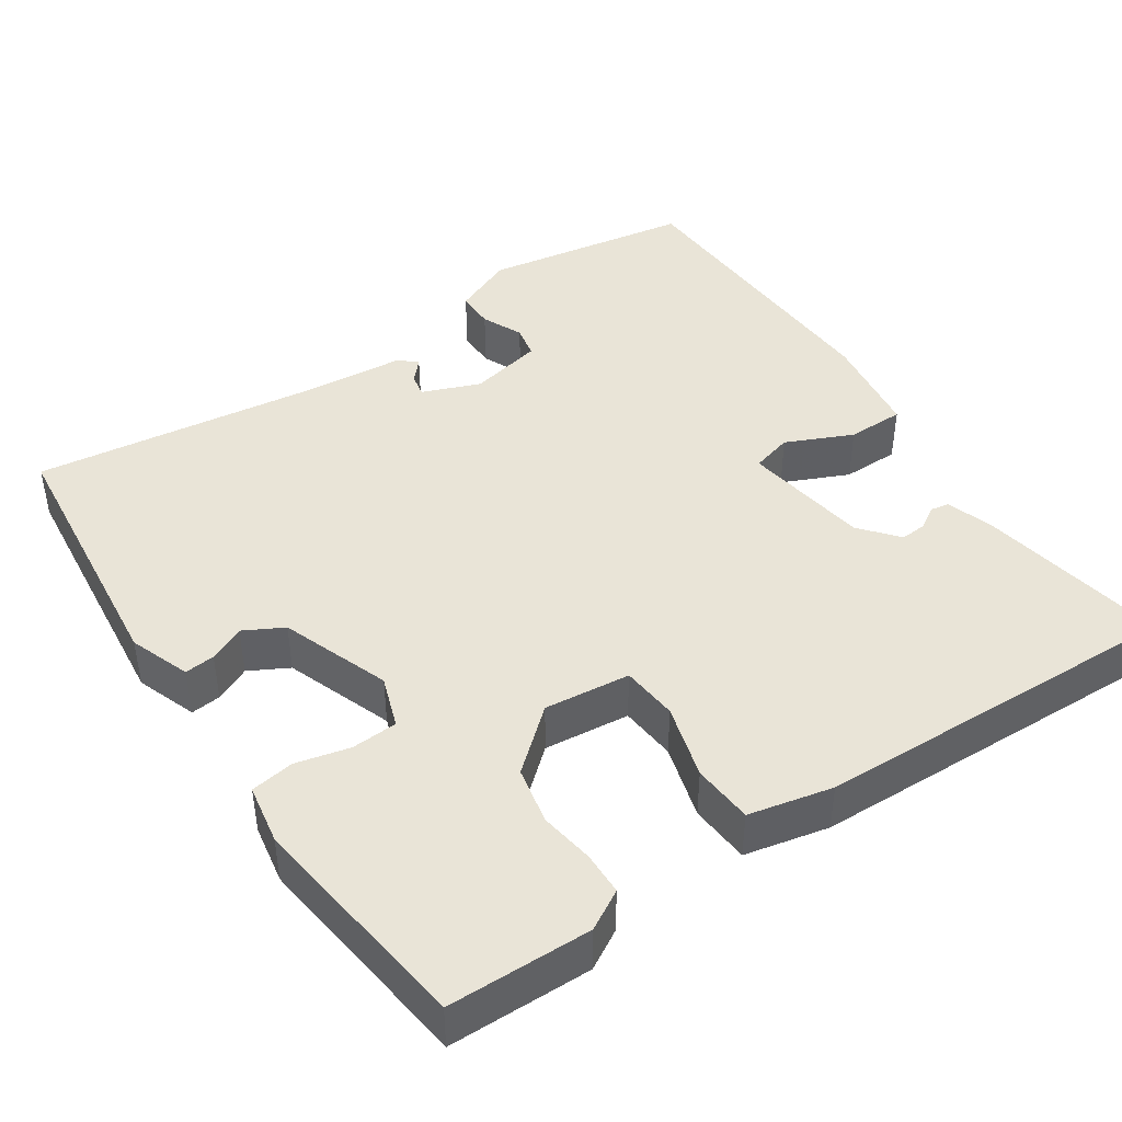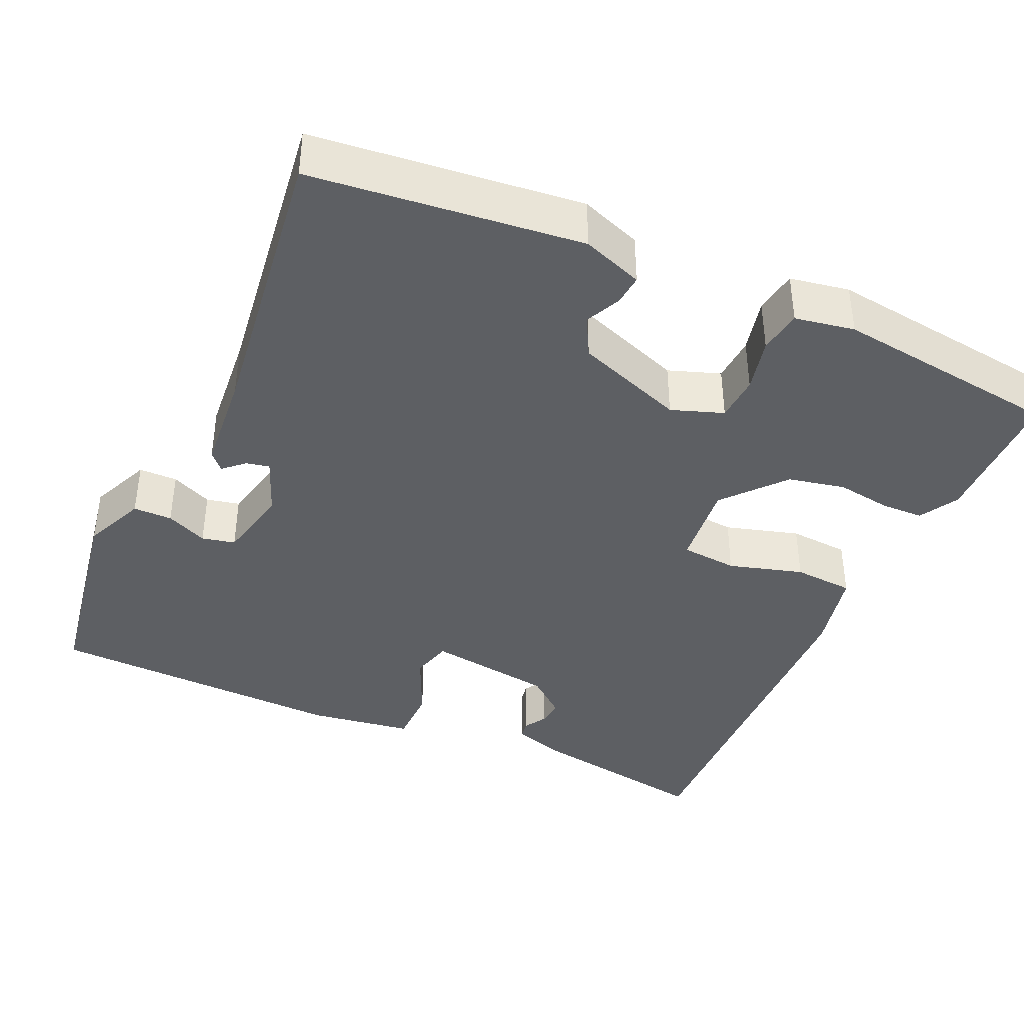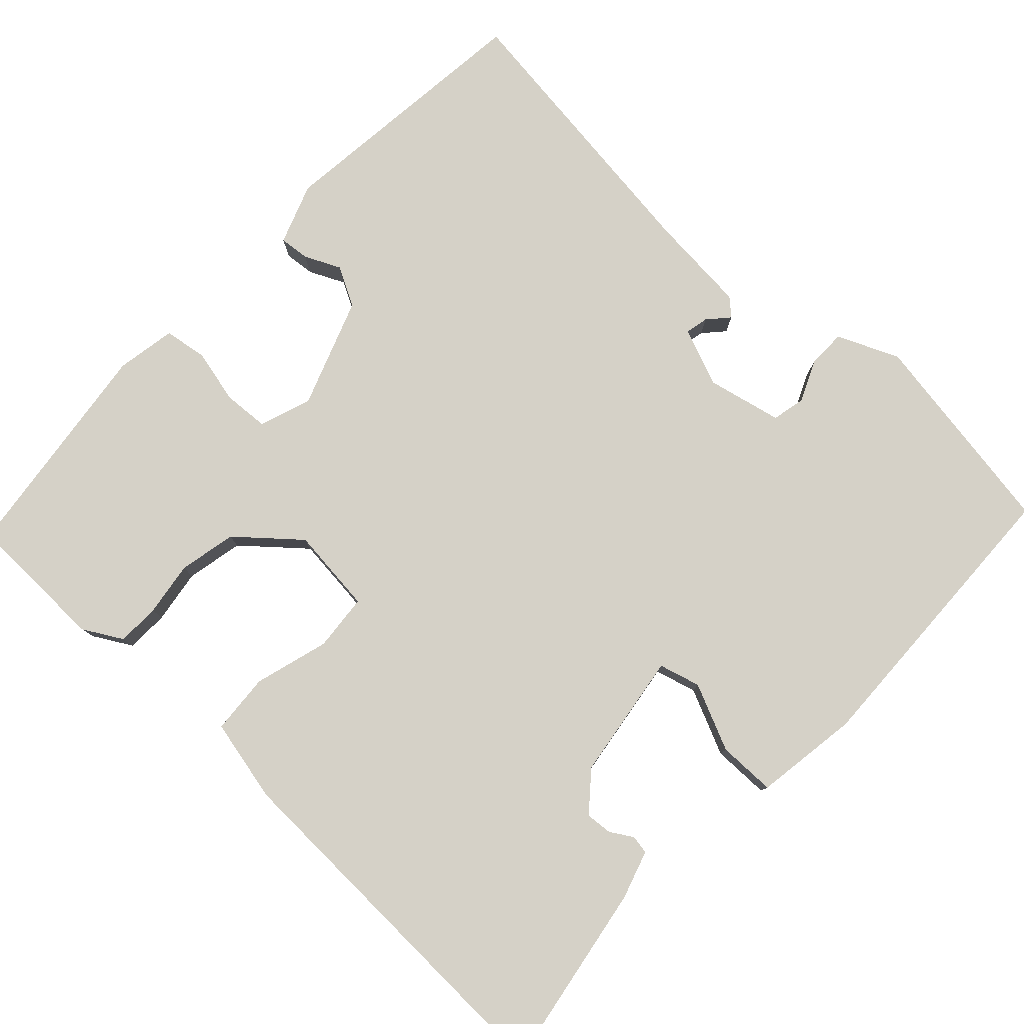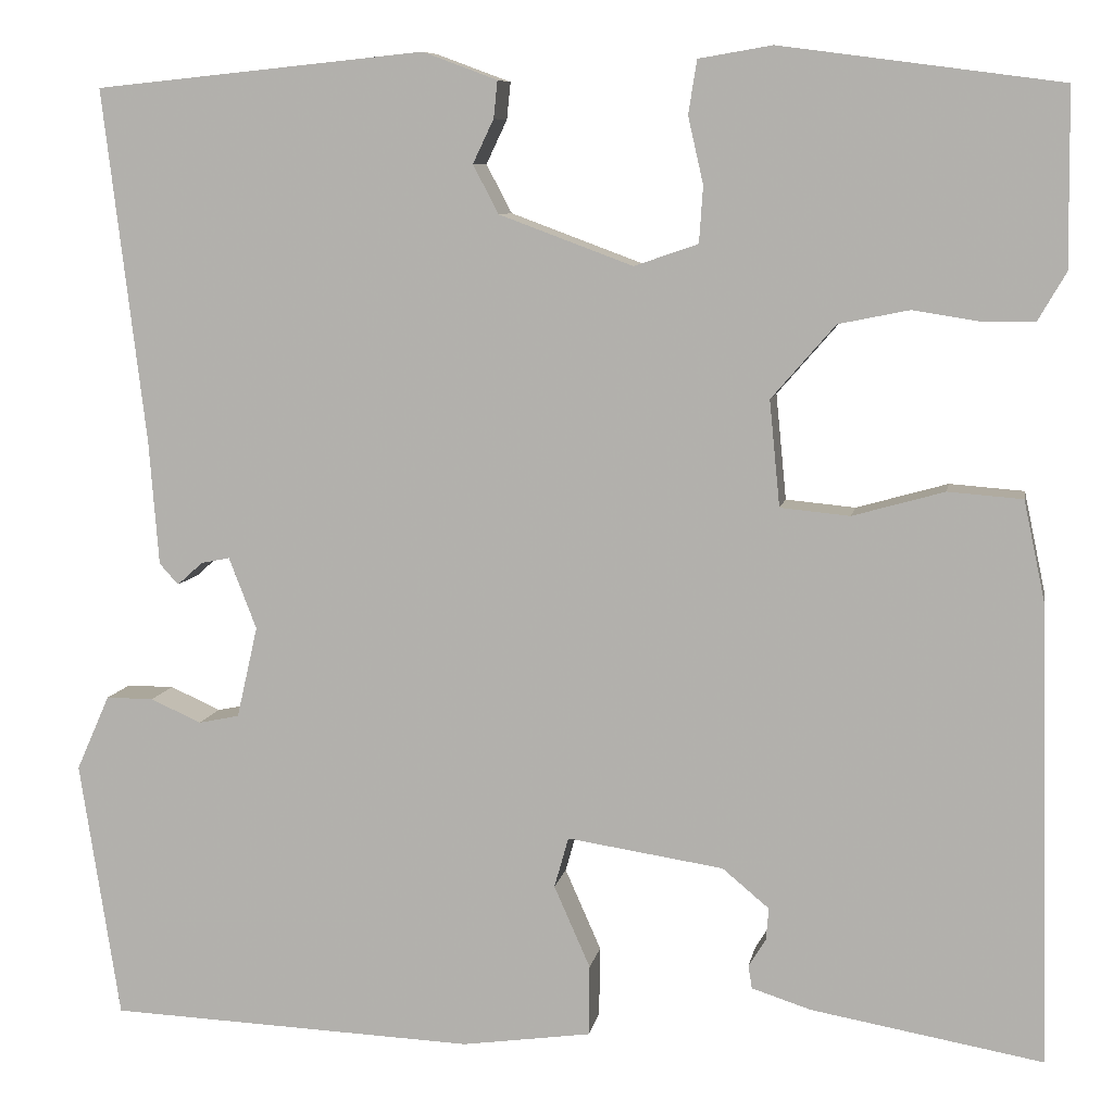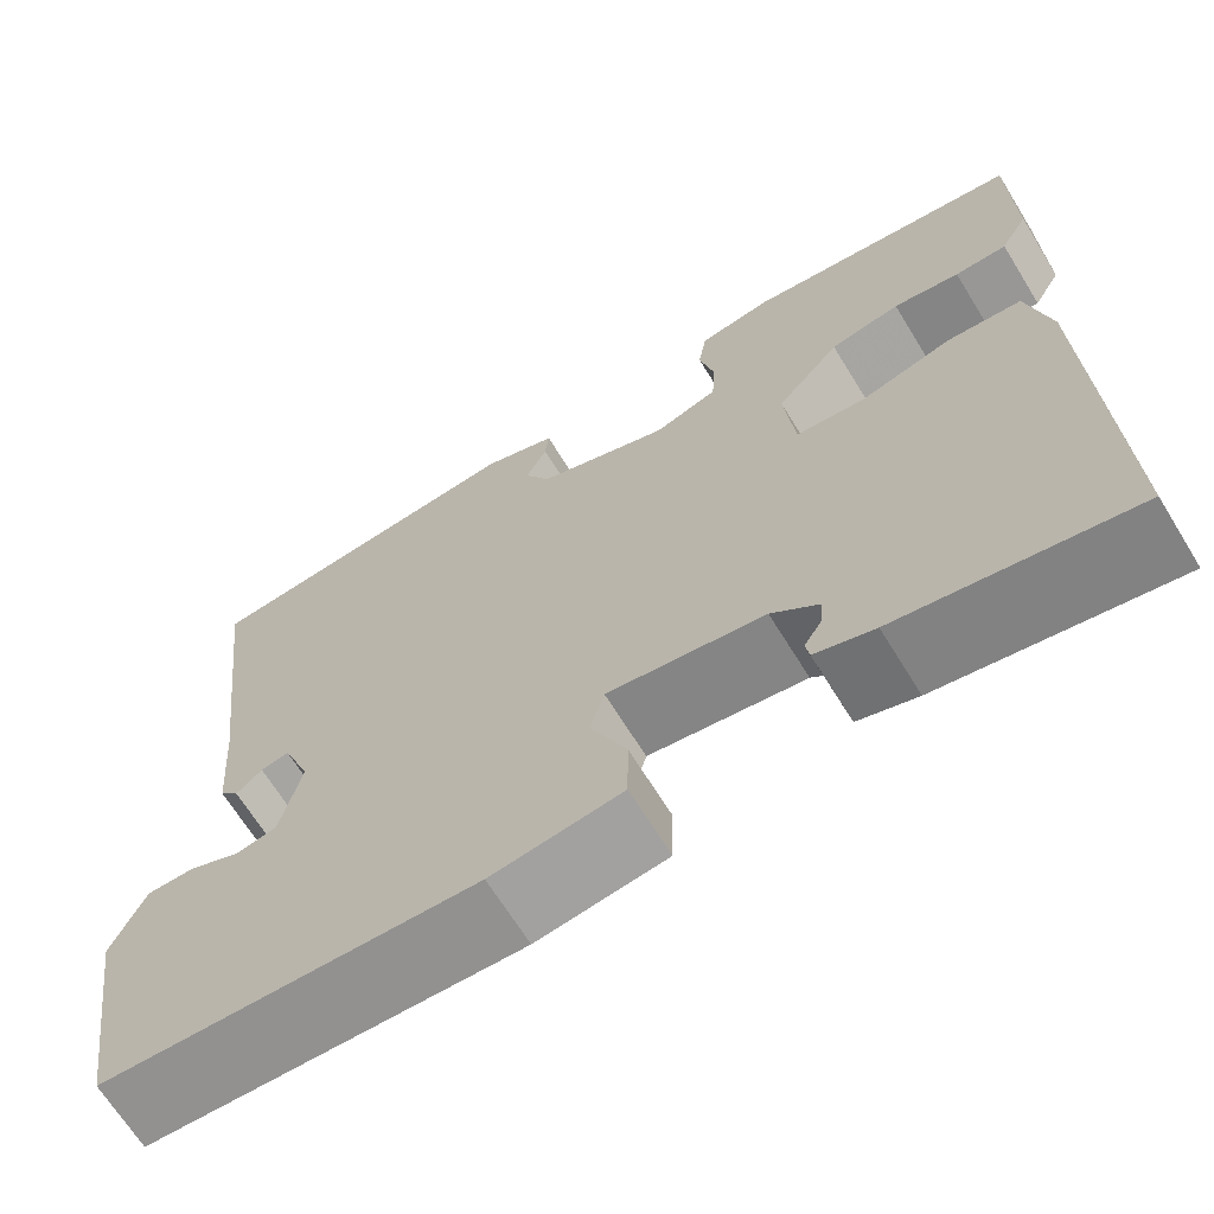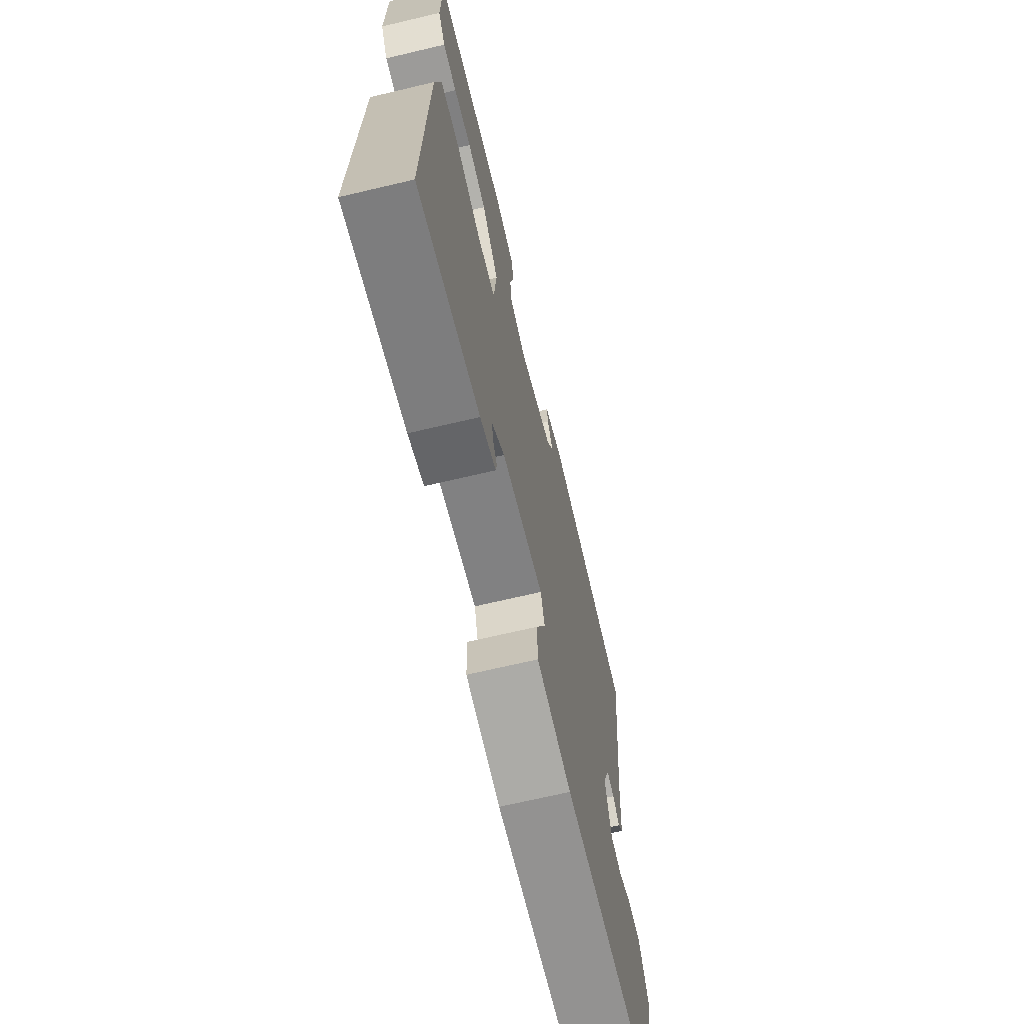
<metadata>
{"format":"obj","ext":"obj","renderer":"f3d","projection":"perspective","resolution":1024,"background":"white","views":[{"elev":43.5,"azim":56.5,"up":"+Y"},{"elev":-39.9,"azim":-23.8,"up":"+Y"},{"elev":79.1,"azim":133.6,"up":"+Y"},{"elev":8.2,"azim":10.1,"up":"+Z"},{"elev":-67.6,"azim":31.7,"up":"+Z"},{"elev":-68.7,"azim":103.3,"up":"+Z"}]}
</metadata>
<code>
v 0.5 0.07 -0.5
v 0.257 0.07 -0.457
v 0.195 0.07 -0.437
v 0.191 0.07 -0.413
v 0.209 0.07 -0.384
v 0.212 0.07 -0.35
v 0.163 0.07 -0.309
v -0.001 0.07 -0.284
v -0.016 0.07 -0.337
v 0.022 0.07 -0.423
v 0.021 0.07 -0.497
v -0.114 0.07 -0.516
v -0.5 0.07 -0.5
v -0.542 0.07 -0.229
v -0.507 0.07 -0.15
v -0.457 0.07 -0.15
v -0.404 0.07 -0.174
v -0.361 0.07 -0.165
v -0.339 0.07 -0.069
v -0.368 0.07 0.006
v -0.398 0.07 0
v -0.425 0.07 -0.024
v -0.445 0.07 -0.002
v -0.455 0.07 0.128
v -0.5 0.07 0.5
v -0.153 0.07 0.535
v -0.075 0.07 0.506
v -0.079 0.07 0.467
v -0.101 0.07 0.421
v -0.074 0.07 0.37
v 0.066 0.07 0.318
v 0.133 0.07 0.341
v 0.137 0.07 0.4
v 0.121 0.07 0.47
v 0.13 0.07 0.526
v 0.207 0.07 0.539
v 0.5 0.07 0.5
v 0.502 0.07 0.316
v 0.473 0.07 0.266
v 0.418 0.07 0.265
v 0.348 0.07 0.276
v 0.274 0.07 0.261
v 0.207 0.07 0.184
v 0.218 0.07 0.073
v 0.291 0.07 0.066
v 0.387 0.07 0.093
v 0.465 0.07 0.087
v 0.488 0.07 -0.021
v 0.5 0 -0.5
v 0.257 0 -0.457
v 0.195 0 -0.437
v 0.191 0 -0.413
v 0.209 0 -0.384
v 0.212 0 -0.35
v 0.163 0 -0.309
v -0.001 0 -0.284
v -0.016 0 -0.337
v 0.022 0 -0.423
v 0.021 0 -0.497
v -0.114 0 -0.516
v -0.5 0 -0.5
v -0.542 0 -0.229
v -0.507 0 -0.15
v -0.457 0 -0.15
v -0.404 0 -0.174
v -0.361 0 -0.165
v -0.339 0 -0.069
v -0.368 0 0.006
v -0.398 0 0
v -0.425 0 -0.024
v -0.445 0 -0.002
v -0.455 0 0.128
v -0.5 0 0.5
v -0.153 0 0.535
v -0.075 0 0.506
v -0.079 0 0.467
v -0.101 0 0.421
v -0.074 0 0.37
v 0.066 0 0.318
v 0.133 0 0.341
v 0.137 0 0.4
v 0.121 0 0.47
v 0.13 0 0.526
v 0.207 0 0.539
v 0.5 0 0.5
v 0.502 0 0.316
v 0.473 0 0.266
v 0.418 0 0.265
v 0.348 0 0.276
v 0.274 0 0.261
v 0.207 0 0.184
v 0.218 0 0.073
v 0.291 0 0.066
v 0.387 0 0.093
v 0.465 0 0.087
v 0.488 0 -0.021
f 48 1 2
f 47 48 2
f 46 47 2
f 45 46 2
f 44 45 2
f 43 44 2
f 39 40 41
f 38 39 41
f 37 38 41
f 36 37 41
f 35 36 41
f 34 35 41
f 33 34 41
f 32 33 41 42
f 31 32 42 43
f 27 28 29
f 26 27 29
f 25 26 29
f 24 25 29
f 24 29 30
f 23 24 30
f 22 23 30
f 21 22 30
f 30 31 43
f 21 30 43
f 20 21 43
f 15 16 17
f 14 15 17
f 13 14 17
f 12 13 17
f 11 12 17
f 10 11 17
f 9 10 17 18
f 8 9 18 19
f 2 3 4 5
f 2 5 6
f 43 2 6
f 19 20 43
f 8 19 43
f 7 8 43
f 6 7 43
f 50 49 96
f 50 96 95
f 50 95 94
f 50 94 93
f 50 93 92
f 50 92 91
f 89 88 87
f 89 87 86
f 89 86 85
f 89 85 84
f 89 84 83
f 89 83 82
f 89 82 81
f 90 89 81 80
f 91 90 80 79
f 77 76 75
f 77 75 74
f 77 74 73
f 77 73 72
f 78 77 72
f 78 72 71
f 78 71 70
f 78 70 69
f 91 79 78
f 91 78 69
f 91 69 68
f 65 64 63
f 65 63 62
f 65 62 61
f 65 61 60
f 65 60 59
f 65 59 58
f 66 65 58 57
f 67 66 57 56
f 53 52 51 50
f 54 53 50
f 54 50 91
f 91 68 67
f 91 67 56
f 91 56 55
f 91 55 54
f 1 49 50 2
f 2 50 51 3
f 3 51 52 4
f 4 52 53 5
f 5 53 54 6
f 6 54 55 7
f 7 55 56 8
f 8 56 57 9
f 9 57 58 10
f 10 58 59 11
f 11 59 60 12
f 12 60 61 13
f 13 61 62 14
f 14 62 63 15
f 15 63 64 16
f 16 64 65 17
f 17 65 66 18
f 18 66 67 19
f 19 67 68 20
f 20 68 69 21
f 21 69 70 22
f 22 70 71 23
f 23 71 72 24
f 24 72 73 25
f 25 73 74 26
f 26 74 75 27
f 27 75 76 28
f 28 76 77 29
f 29 77 78 30
f 30 78 79 31
f 31 79 80 32
f 32 80 81 33
f 33 81 82 34
f 34 82 83 35
f 35 83 84 36
f 36 84 85 37
f 37 85 86 38
f 38 86 87 39
f 39 87 88 40
f 40 88 89 41
f 41 89 90 42
f 42 90 91 43
f 43 91 92 44
f 44 92 93 45
f 45 93 94 46
f 46 94 95 47
f 47 95 96 48
f 48 96 49 1

</code>
